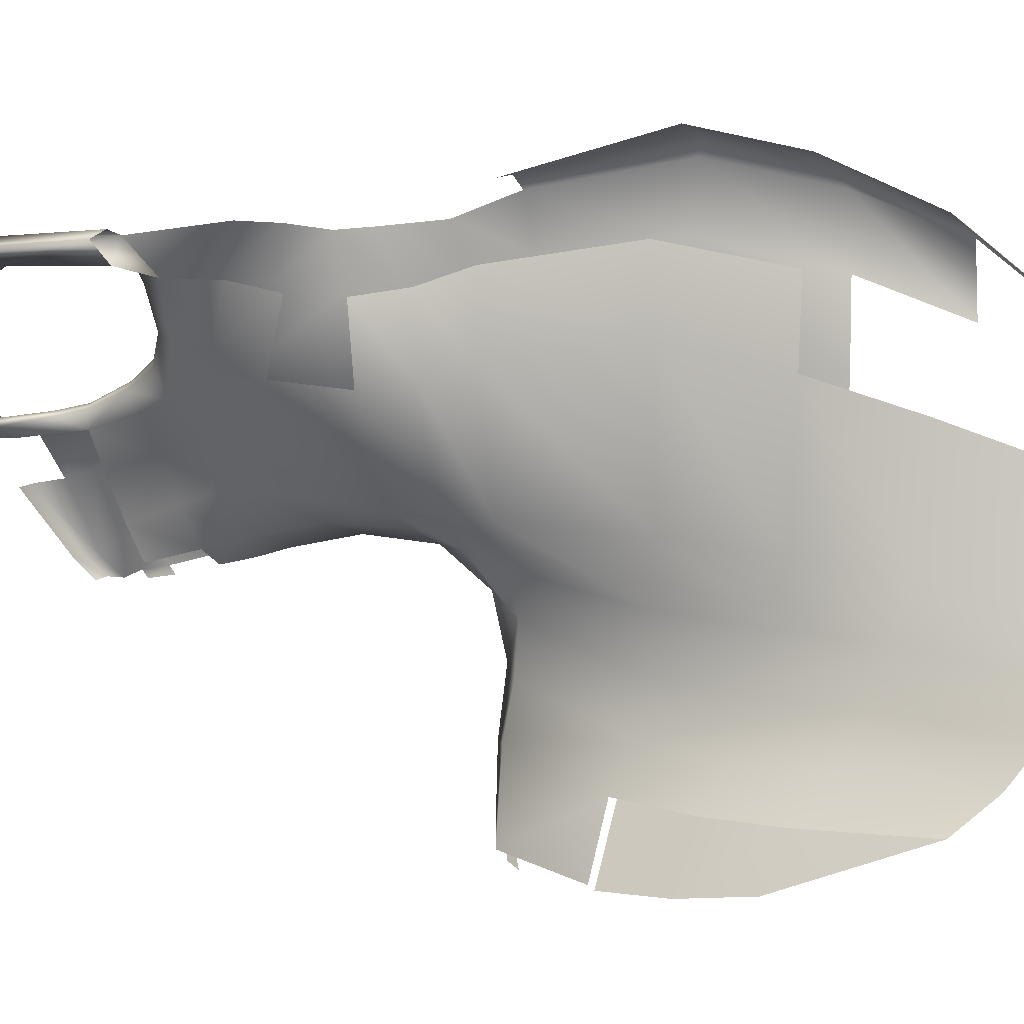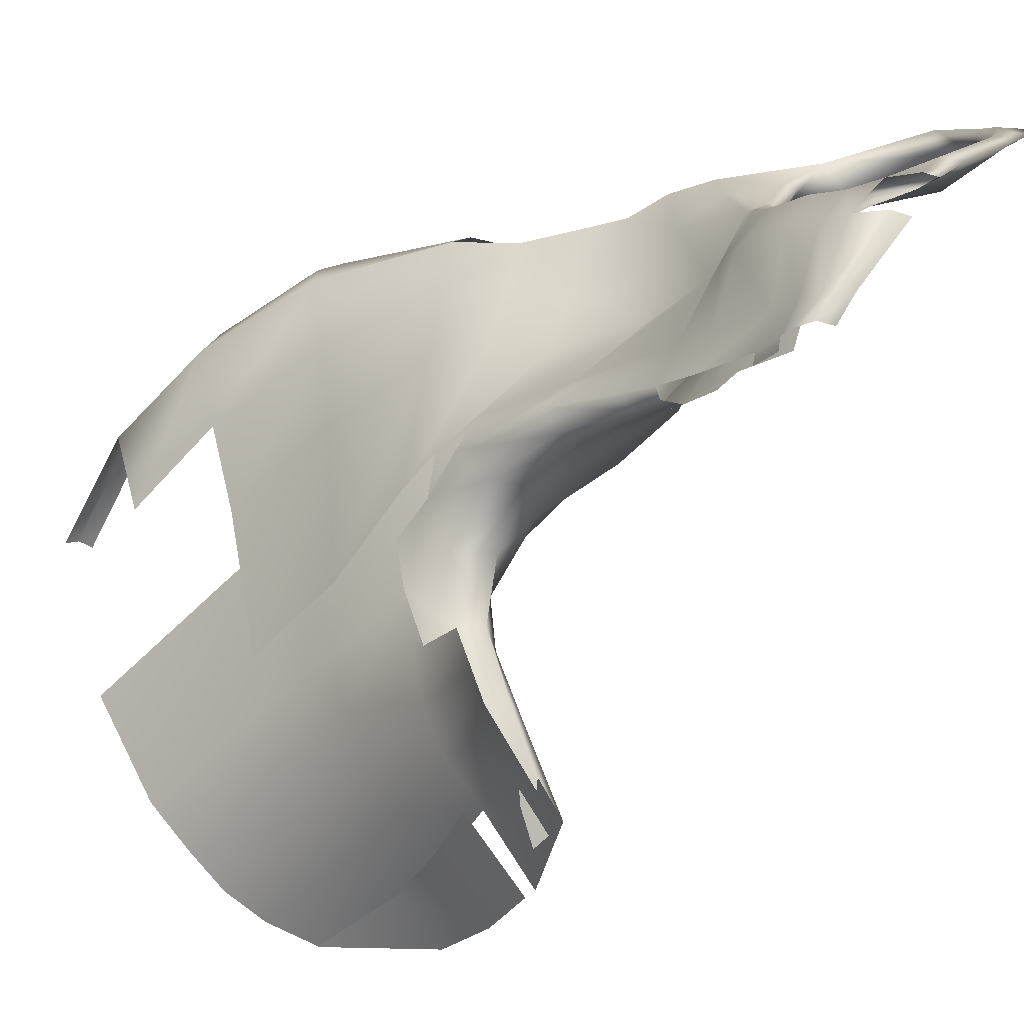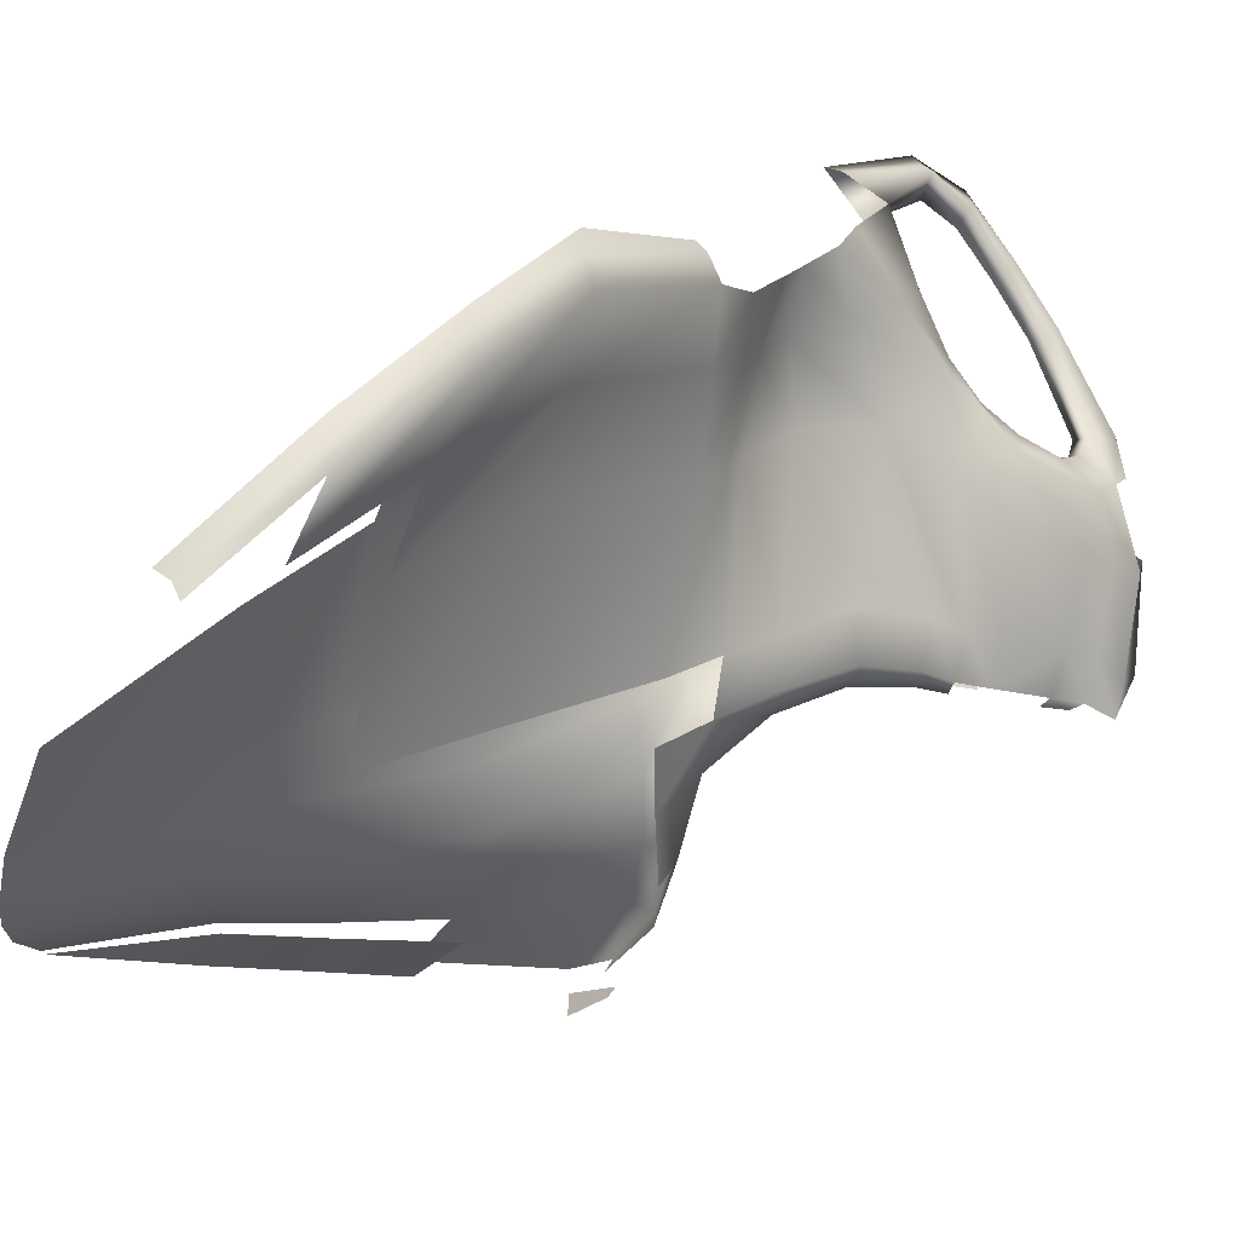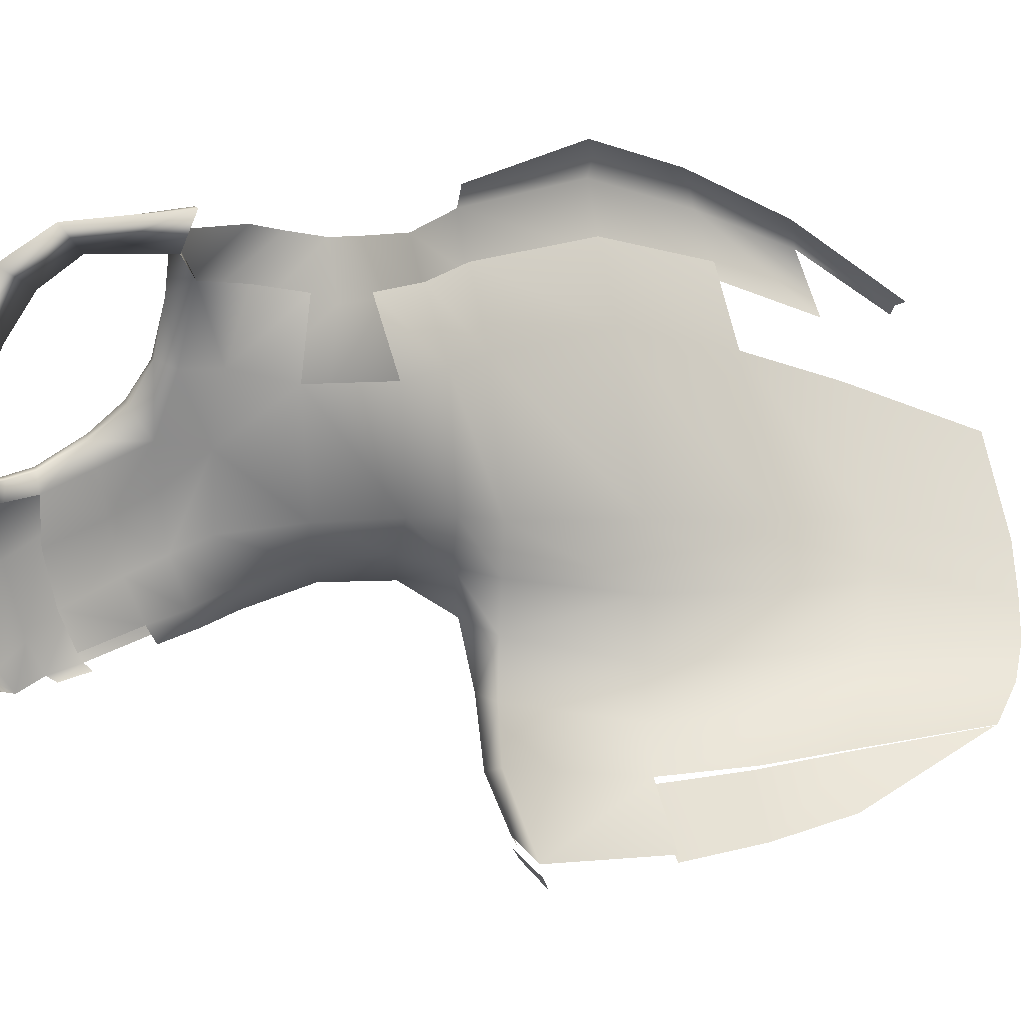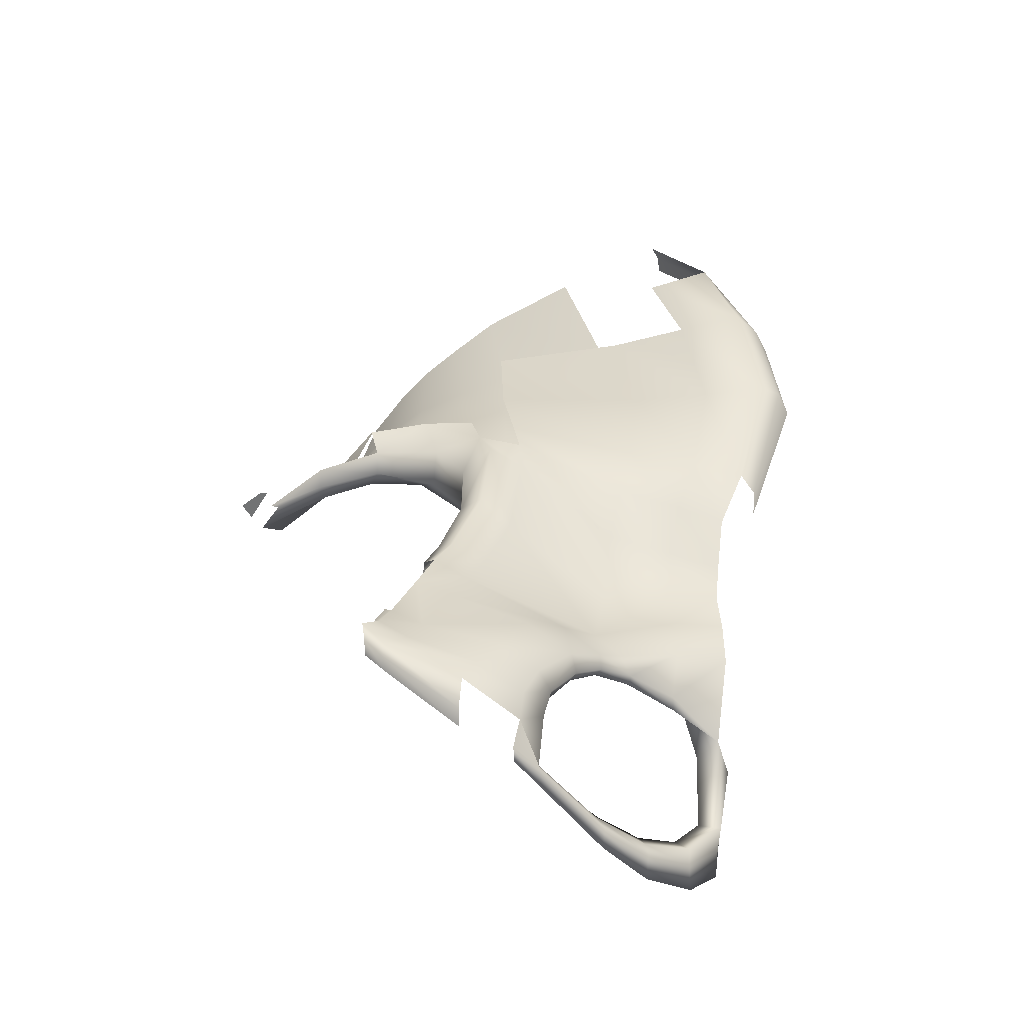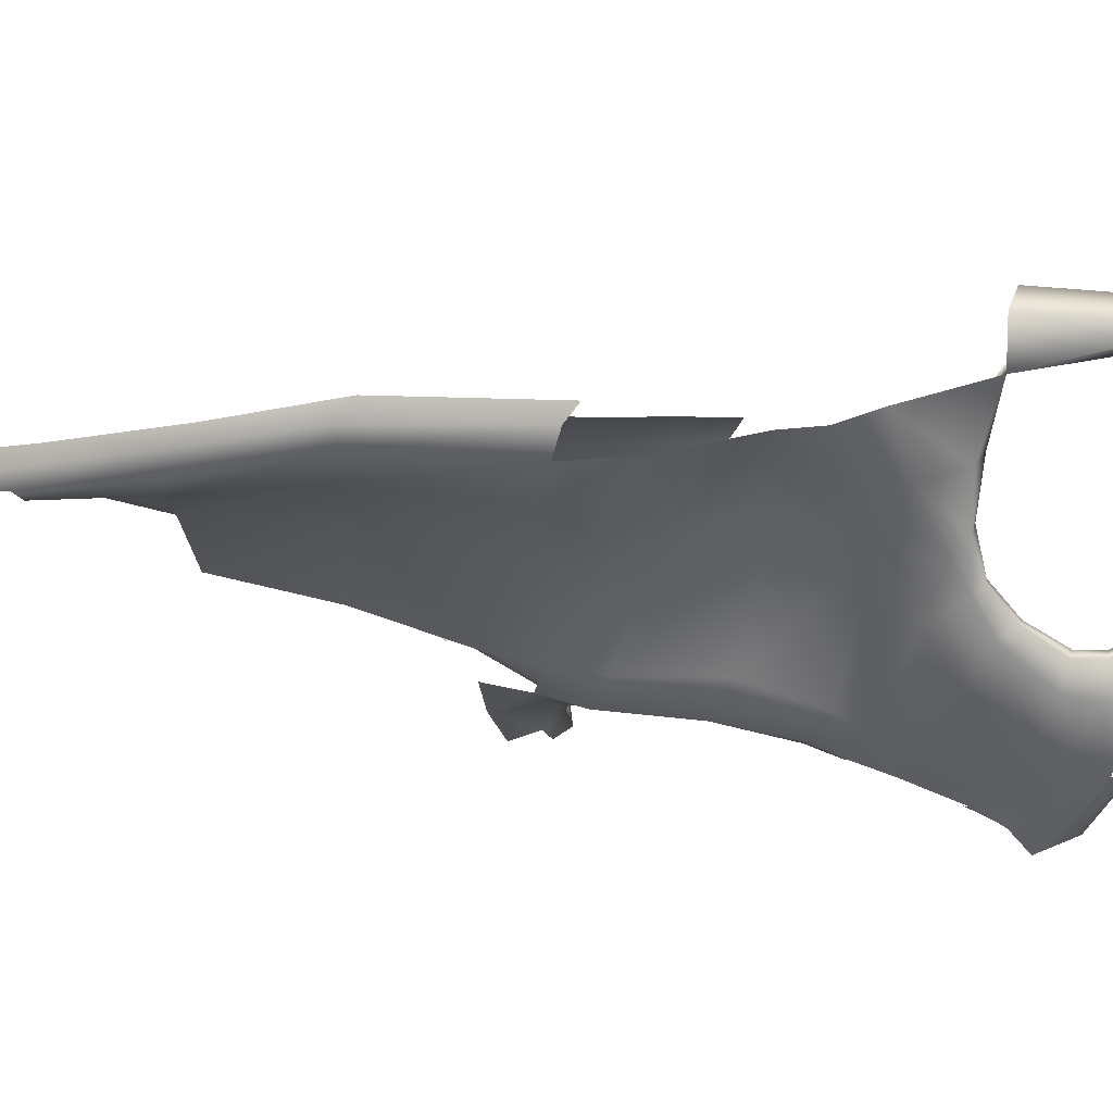
<metadata>
{"format":"obj","ext":"obj","renderer":"f3d","projection":"perspective","resolution":1024,"background":"white","views":[{"elev":21.2,"azim":121.9,"up":"+Z"},{"elev":-41.7,"azim":-27.2,"up":"+Z"},{"elev":20.2,"azim":-113.1,"up":"+Z"},{"elev":5.3,"azim":83.8,"up":"+Z"},{"elev":-74.7,"azim":-95.9,"up":"+Y"},{"elev":56.7,"azim":-61.7,"up":"+Z"}]}
</metadata>
<code>
v -0.06987 0.8782 -0.1473
v -0.06706 0.8761 -0.1465
v -0.06693 0.875 -0.1424
v -0.0689 0.8837 -0.1439
v -0.06701 0.8804 -0.1373
v -0.068 0.8859 -0.1451
v -0.06933 0.8905 -0.1417
v -0.06888 0.8922 -0.1432
v -0.07271 0.9035 -0.1369
v -0.06787 0.8872 -0.1345
v -0.07111 0.9008 -0.129
v -0.06668 0.8831 -0.1182
v -0.06732 0.8966 -0.111
v -0.06166 0.8822 -0.1082
v -0.06424 0.8766 -0.1222
v -0.06253 0.8702 -0.1249
v -0.05838 0.8762 -0.1112
v -0.05425 0.8707 -0.1116
v -0.05292 0.8776 -0.1063
v -0.05685 0.8829 -0.1049
v -0.05101 0.8782 -0.1068
v -0.04419 0.8706 -0.1065
v -0.04536 0.8659 -0.1064
v -0.03252 0.8728 -0.09264
v -0.04175 0.8721 -0.1074
v -0.03133 0.8756 -0.09184
v -0.04847 0.8702 -0.1121
v -0.04091 0.8661 -0.1056
v -0.02734 0.8688 -0.09076
v -0.04642 0.8662 -0.1121
v -0.04982 0.8661 -0.1126
v -0.03138 0.8697 -0.0906
v -0.0191 0.8729 -0.07993
v -0.02551 0.88 -0.08218
v -0.01441 0.8795 -0.06915
v -0.02418 0.8745 -0.08003
v -0.02551 0.8769 -0.08066
v -0.01956 0.8809 -0.06991
v -0.02253 0.883 -0.06993
v -0.01919 0.8906 -0.0626
v -0.01348 0.8896 -0.06232
v -0.02469 0.8915 -0.06243
v -0.03051 0.9114 -0.05957
v -0.03943 0.9073 -0.06345
v -0.02496 0.9121 -0.05996
v -0.03412 0.909 -0.06757
v -0.02412 0.8933 -0.06751
v -0.04439 0.9116 -0.07208
v -0.04656 0.9062 -0.0749
v -0.05164 0.921 -0.07278
v -0.05183 0.9082 -0.08766
v -0.05234 0.9165 -0.08754
v -0.05605 0.9039 -0.1005
v -0.05252 0.9041 -0.08591
v -0.05568 0.8996 -0.09462
v -0.05485 0.9036 -0.08595
v -0.04961 0.9067 -0.07543
v -0.05884 0.9052 -0.08864
v -0.05745 0.8988 -0.09327
v -0.05833 0.8921 -0.09925
v -0.06053 0.9 -0.09386
v -0.06225 0.8938 -0.1007
v -0.06392 0.9067 -0.1022
v -0.05921 0.9174 -0.09409
v -0.07306 0.9089 -0.1262
v -0.07438 0.9158 -0.1222
v -0.07541 0.9119 -0.1335
v -0.07438 0.9125 -0.1358
v -0.0777 0.9193 -0.1296
v -0.0851 0.934 -0.1239
v -0.07653 0.9197 -0.1328
v -0.07197 0.9188 -0.1328
v -0.08206 0.9346 -0.1284
v -0.07615 0.9333 -0.1283
v -0.0873 0.9501 -0.1288
v -0.09317 0.9522 -0.1226
v -0.08855 0.9623 -0.1361
v -0.0803 0.9484 -0.1286
v -0.07193 0.9476 -0.1228
v -0.08071 0.96 -0.1359
v -0.08121 0.9632 -0.1503
v -0.07827 0.9675 -0.1392
v -0.07352 0.9583 -0.1255
v -0.06568 0.9586 -0.1153
v -0.0748 0.9677 -0.1279
v -0.06991 0.9676 -0.1165
v -0.08041 0.9953 -0.1319
v -0.08117 0.9954 -0.1177
v -0.08396 1.019 -0.1317
v -0.07845 0.9948 -0.1446
v -0.07986 1.018 -0.1439
v -0.07368 0.9947 -0.1553
v -0.0657 0.9949 -0.1642
v -0.07328 1.016 -0.1541
v -0.07732 0.9671 -0.1516
v -0.07251 0.9674 -0.1632
v -0.0758 0.9644 -0.1644
v -0.06105 0.9732 -0.1791
v -0.06835 0.9686 -0.1751
v -0.05369 0.9977 -0.1763
v -0.06805 0.9698 -0.1771
v -0.07981 0.9664 -0.1648
v -0.08604 0.9652 -0.151
v -0.09001 0.9701 -0.1529
v -0.09319 0.9722 -0.1396
v -0.09457 0.9729 -0.1279
v -0.0933 0.9627 -0.1254
v -0.09281 0.961 -0.1155
v -0.08465 0.9569 -0.0892
v -0.09454 0.9713 -0.117
v -0.09006 0.9501 -0.1148
v -0.07965 0.9323 -0.1164
v -0.07461 0.9497 -0.09089
v -0.06313 0.9352 -0.09192
v -0.0727 0.9461 -0.07573
v -0.08275 0.9537 -0.07447
v -0.06454 0.937 -0.07651
v -0.07157 0.9414 -0.06433
v -0.08066 0.9511 -0.06368
v -0.06578 0.9352 -0.06458
v -0.06139 0.9273 -0.0634
v -0.06169 0.925 -0.0749
v -0.05477 0.9209 -0.06229
v -0.05785 0.9138 -0.07472
v -0.0907 0.9608 -0.05906
v -0.09176 0.9626 -0.07113
v -0.1081 0.9879 -0.05294
v -0.08629 0.9612 -0.05514
v -0.1068 0.989 -0.04826
v -0.08115 0.9606 -0.05476
v -0.1021 0.9875 -0.04551
v -0.1147 1.008 -0.05065
v -0.1236 1.032 -0.06079
v -0.1188 1.01 -0.05333
v -0.1224 1.012 -0.05884
v -0.1271 1.033 -0.06334
v -0.1303 1.034 -0.06688
v -0.1297 1.055 -0.07851
v -0.1325 1.055 -0.08042
v -0.1262 1.057 -0.07767
v -0.1238 1.038 -0.08073
v -0.1166 1.016 -0.07314
v -0.1045 0.9903 -0.0672
v -0.1097 1.02 -0.0903
v -0.1013 1.023 -0.1212
v -0.1005 0.9935 -0.08458
v -0.09265 0.9648 -0.08717
v -0.09611 0.998 -0.12
v -0.0638 1.015 -0.1621
v -0.07352 1.036 -0.1516
v -0.06316 1.033 -0.1591
v -0.08148 1.039 -0.1421
v -0.07789 1.067 -0.1494
v -0.0686 1.061 -0.156
v -0.08594 1.07 -0.1425
v -0.09373 1.072 -0.1342
v -0.08746 1.041 -0.1307
v -0.1025 1.073 -0.1245
v -0.09273 1.041 -0.1194
v -0.1165 1.07 -0.1038
v -0.1037 1.039 -0.09291
v -0.09529 1.016 -0.08636
v -0.08696 1.02 -0.1186
v -0.08562 0.9909 -0.08172
v -0.1029 1.012 -0.06926
v -0.09057 0.9877 -0.06436
v -0.07345 0.9615 -0.06907
v -0.06785 0.9646 -0.08592
v -0.0656 0.9527 -0.07265
v -0.05903 0.9428 -0.0744
v -0.0604 0.9566 -0.08812
v -0.05437 0.9474 -0.09003
v -0.06161 0.9489 -0.115
v -0.05151 0.9297 -0.09035
v -0.0591 0.9314 -0.1155
v -0.05868 0.9142 -0.1023
v -0.05487 0.9317 -0.0744
v -0.06283 0.9142 -0.1179
v -0.0625 0.9043 -0.11
v -0.06379 0.9061 -0.1215
v -0.0614 0.8954 -0.1146
v -0.05883 0.8838 -0.1197
v -0.06407 0.8979 -0.1254
v -0.05675 0.8938 -0.1052
v -0.0547 0.8839 -0.1097
v -0.05647 0.8922 -0.1005
v -0.05469 0.8834 -0.1055
v -0.0524 0.8777 -0.1108
v -0.06546 0.9018 -0.1345
v -0.0614 0.8864 -0.131
v -0.06239 0.8897 -0.1389
v -0.06858 0.9039 -0.1384
v -0.06598 0.9097 -0.1318
v -0.06635 0.9164 -0.1286
v -0.07034 0.9118 -0.1357
v -0.06761 0.9312 -0.1236
v -0.02284 0.8857 -0.07329
v -0.05714 0.8666 -0.125
v -0.05295 0.8665 -0.1245
v -0.06503 0.8717 -0.1421
v -0.06186 0.8715 -0.1413
v -0.06342 0.876 -0.146
f 200 3 1 2
f 5 4 1 3
f 10 7 4 5
f 6 4 7 8
f 10 11 9 7
f 12 10 5 15
f 13 11 10 12
f 62 13 12 14
f 14 12 15 17
f 15 5 3 16
f 17 15 16 18
f 18 22 19 17
f 17 19 20 14
f 187 20 19 21
f 21 19 22 25
f 32 24 22 23
f 23 22 18 31
f 24 26 25 22
f 29 28 25 26
f 25 27 188 21
f 28 30 27 25
f 31 30 28 23
f 23 28 29 32
f 32 29 33 36
f 33 29 26 34
f 35 33 34 197
f 36 33 35 38
f 36 37 24 32
f 38 39 37 36
f 38 35 41 40
f 40 42 39 38
f 40 41 45 43
f 43 44 42 40
f 45 41 47 46
f 48 46 44 49
f 44 46 47 42
f 51 48 49 54
f 48 51 52 50
f 176 52 51 53
f 53 51 54 55
f 56 54 49 57
f 54 56 59 55
f 124 58 56 57
f 56 58 61 59
f 59 61 62 60
f 55 59 60 186
f 63 61 58 64
f 62 61 63 13
f 63 65 11 13
f 64 66 65 63
f 66 69 67 65
f 65 67 9 11
f 68 67 69 71
f 71 69 70 73
f 66 112 70 69
f 71 72 195 68
f 73 74 72 71
f 73 70 76 75
f 75 78 74 73
f 75 76 107 77
f 77 80 78 75
f 74 78 79 196
f 78 80 83 79
f 82 80 81 95
f 103 81 80 77
f 83 80 82 85
f 173 79 83 84
f 84 83 85 86
f 86 85 87 88
f 87 85 82 90
f 88 87 89 163
f 89 87 90 91
f 90 82 95 92
f 91 90 92 94
f 94 92 93 149
f 92 95 96 93
f 95 81 97 96
f 96 97 99 98
f 93 96 98 100
f 101 99 97 102
f 102 97 81 103
f 105 104 103 77
f 107 106 105 77
f 111 108 107 76
f 108 111 113 109
f 109 147 110 108
f 112 111 76 70
f 114 113 111 112
f 115 113 114 117
f 115 116 109 113
f 118 119 116 115
f 115 117 120 118
f 120 117 122 121
f 121 122 124 123
f 123 124 57 44
f 122 64 58 124
f 117 114 64 122
f 119 125 126 116
f 125 127 143 126
f 127 125 128 129
f 128 130 131 129
f 129 131 132 134
f 134 132 133 136
f 135 127 129 134
f 136 137 135 134
f 138 139 137 136
f 136 133 140 138
f 135 137 141 142
f 143 142 144 146
f 127 135 142 143
f 146 144 145 148
f 126 143 146 147
f 147 146 148 110
f 116 126 147 109
f 64 114 112 66
f 150 94 149 151
f 152 91 94 150
f 153 150 151 154
f 155 152 150 153
f 156 157 152 155
f 159 157 156 158
f 161 159 158 160
f 162 163 159 161
f 164 88 163 162
f 166 164 162 165
f 167 168 164 166
f 169 171 168 167
f 170 172 171 169
f 171 84 86 168
f 172 173 84 171
f 174 175 173 172
f 175 174 176 178
f 177 50 52 174
f 174 52 176
f 180 178 176 179
f 176 53 179
f 180 179 181 183
f 181 179 53 184
f 181 184 185 182
f 190 183 181 182
f 185 184 186 187
f 53 55 186 184
f 60 20 187 186
f 21 188 185 187
f 193 180 183 189
f 190 191 189 183
f 189 192 195 193
f 193 195 72 194
f 194 178 180 193
f 178 194 196 175
f 72 74 196 194
f 175 196 79 173
f 168 86 88 164
f 163 89 157 159
f 157 89 91 152
f 62 14 20 60
f 57 49 44
f 41 35 197 47
f 42 47 197 39
f 39 197 34 37
f 37 34 26 24
f 198 16 3 200
f 200 201 199 198
f 2 202 201 200
v -0.07093 0.9705 -0.1802
v -0.06579 0.9754 -0.185
v -0.07156 0.9693 -0.1783
v -0.0634 0.9741 -0.1823
v -0.05558 0.998 -0.1783
v -0.06987 0.9944 -0.1665
v -0.05445 1.015 -0.1746
v -0.06696 1.014 -0.1636
v -0.05585 1.032 -0.1698
v -0.06524 1.032 -0.16
v -0.06928 1.061 -0.1563
f 206 205 203 204
f 210 208 207 209
f 212 210 209 211
f 213 212 211
l 206 207
v -0.07093 0.9705 -0.1802
v -0.06579 0.9754 -0.185
v -0.07156 0.9693 -0.1783
v -0.0634 0.9741 -0.1823
v -0.05558 0.998 -0.1783
v -0.06987 0.9944 -0.1665
v -0.05445 1.015 -0.1746
v -0.06696 1.014 -0.1636
v -0.05585 1.032 -0.1698
v -0.06524 1.032 -0.16
v -0.06928 1.061 -0.1563
f 217 216 214 215
f 221 219 218 220
f 223 221 220 222
f 224 223 222
l 217 218
v -0.07093 0.9705 -0.1802
v -0.06579 0.9754 -0.185
v -0.07156 0.9693 -0.1783
v -0.0634 0.9741 -0.1823
v -0.05558 0.998 -0.1783
v -0.06987 0.9944 -0.1665
v -0.05445 1.015 -0.1746
v -0.06696 1.014 -0.1636
v -0.05585 1.032 -0.1698
v -0.06524 1.032 -0.16
v -0.06928 1.061 -0.1563
f 228 227 225 226
f 232 230 229 231
f 234 232 231 233
f 235 234 233
l 228 229

</code>
